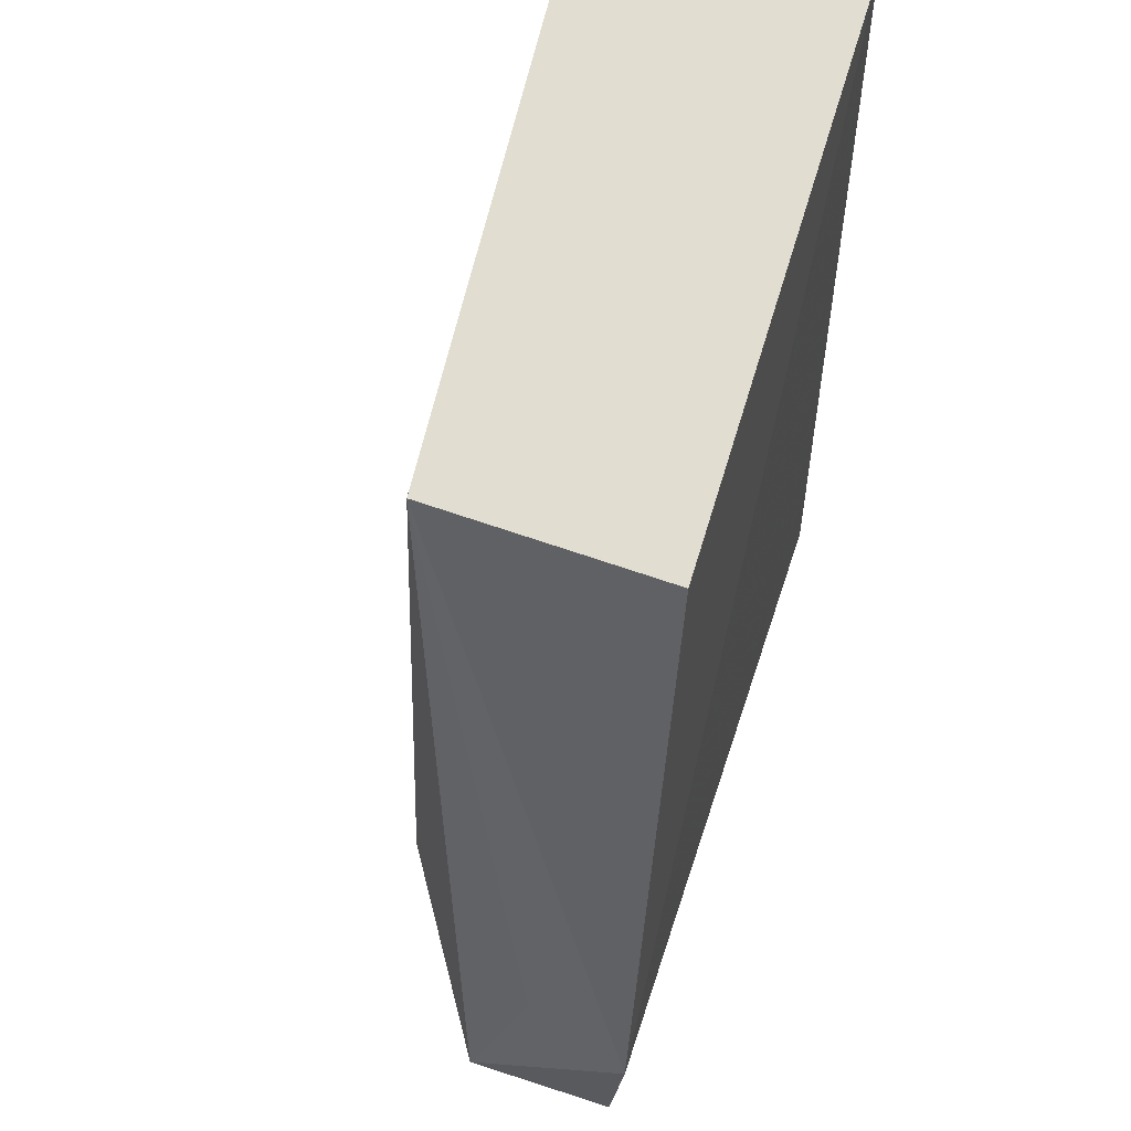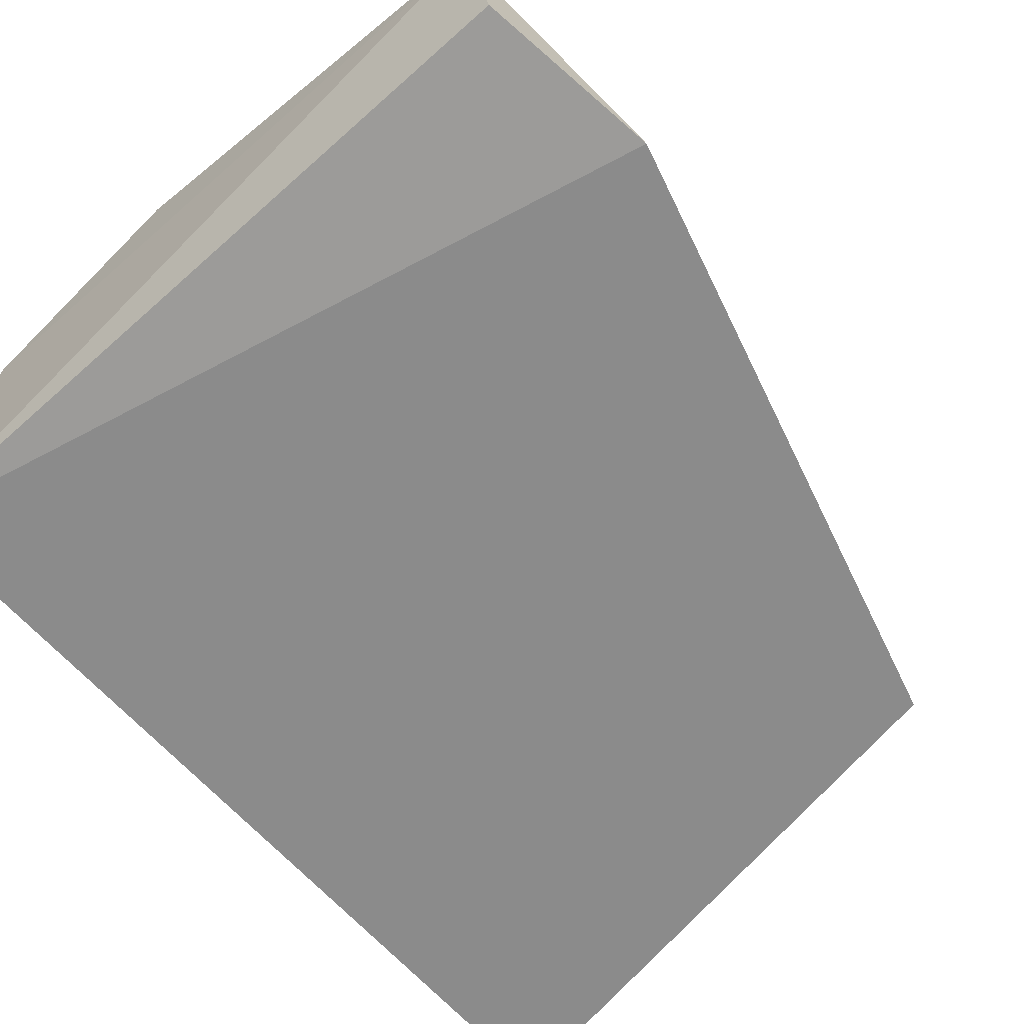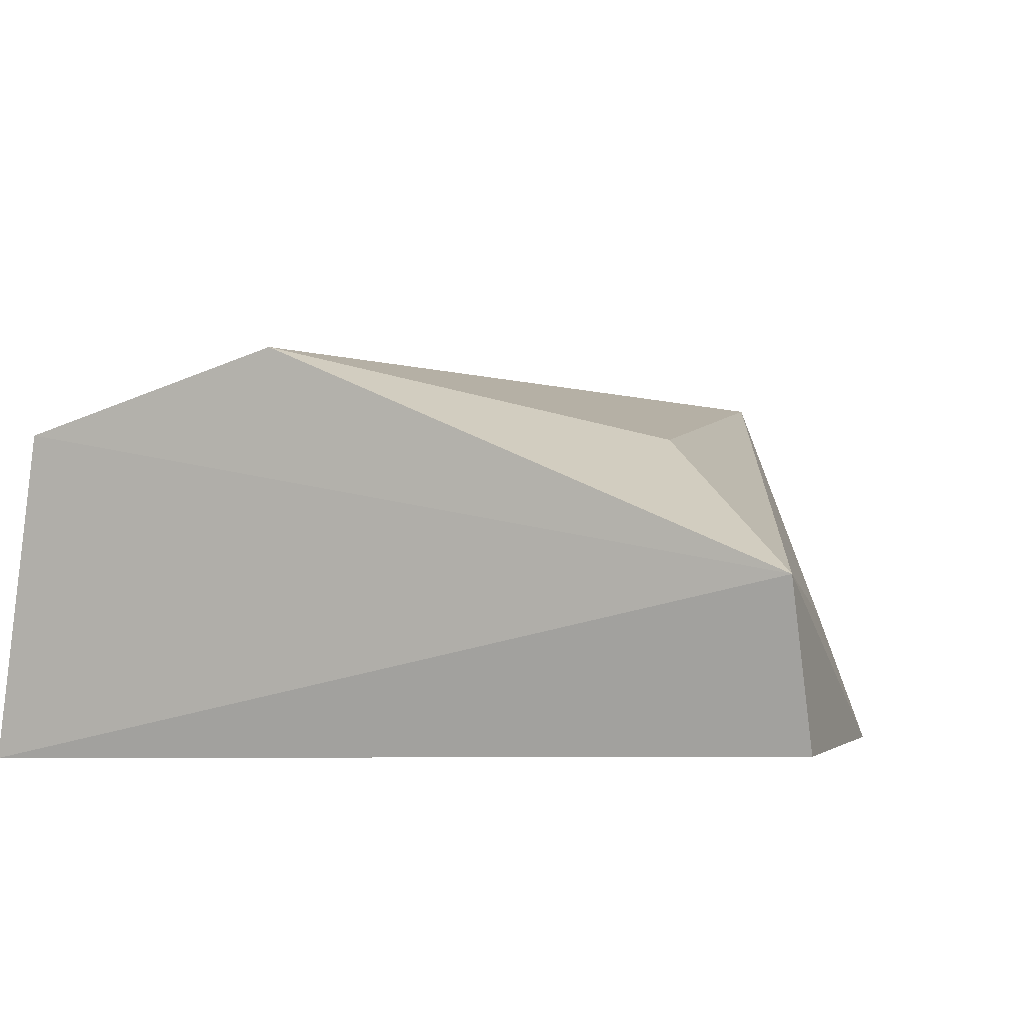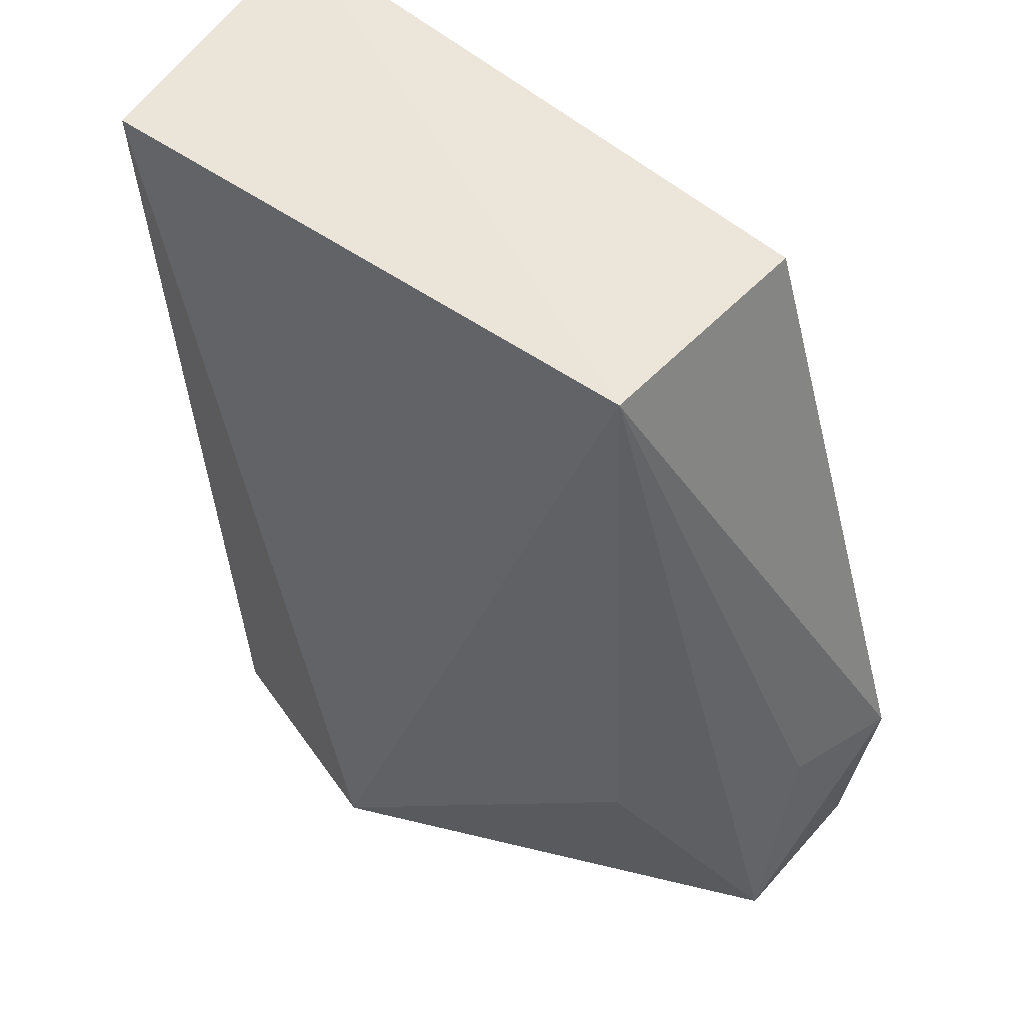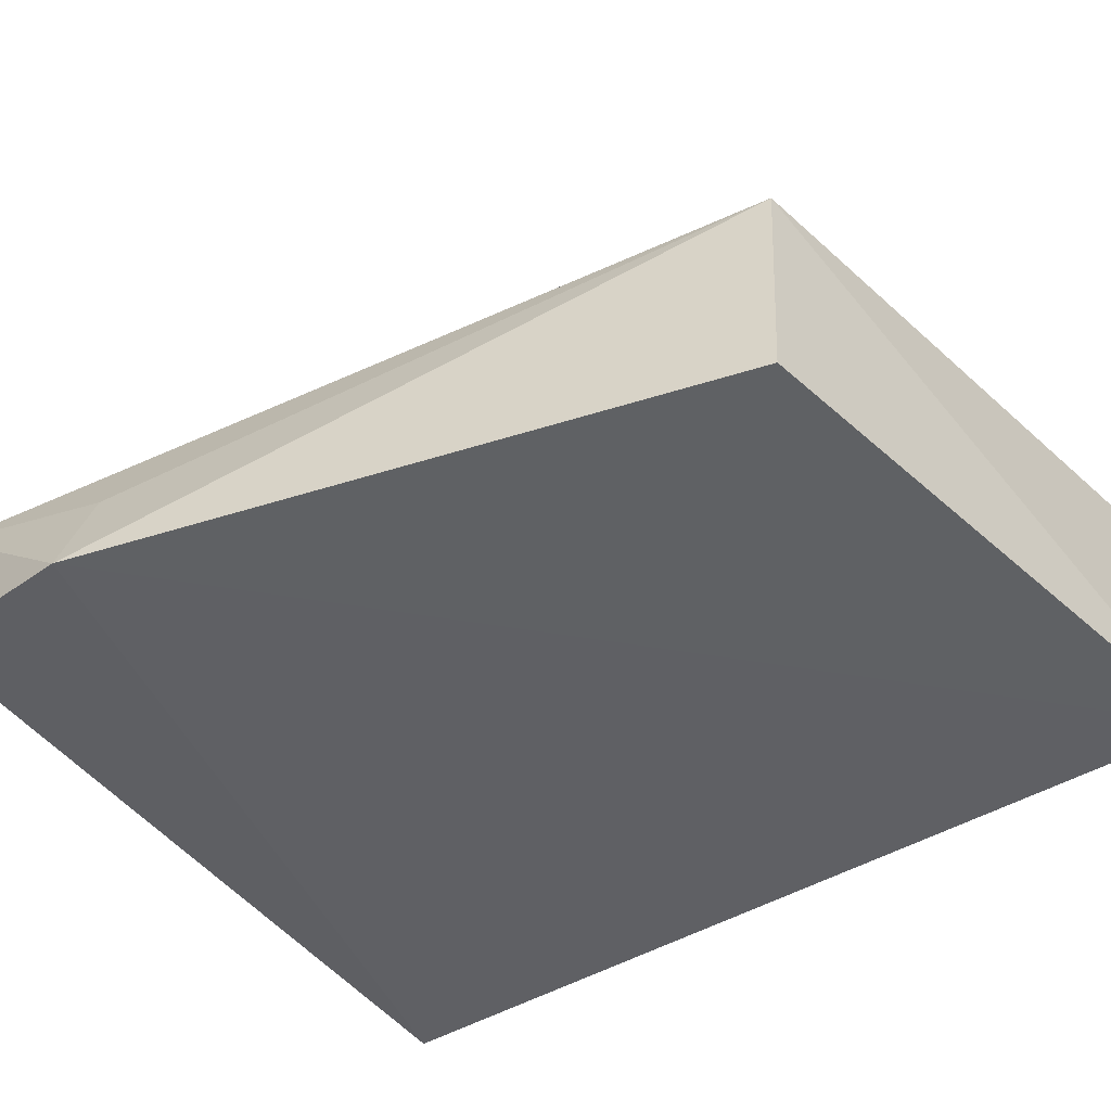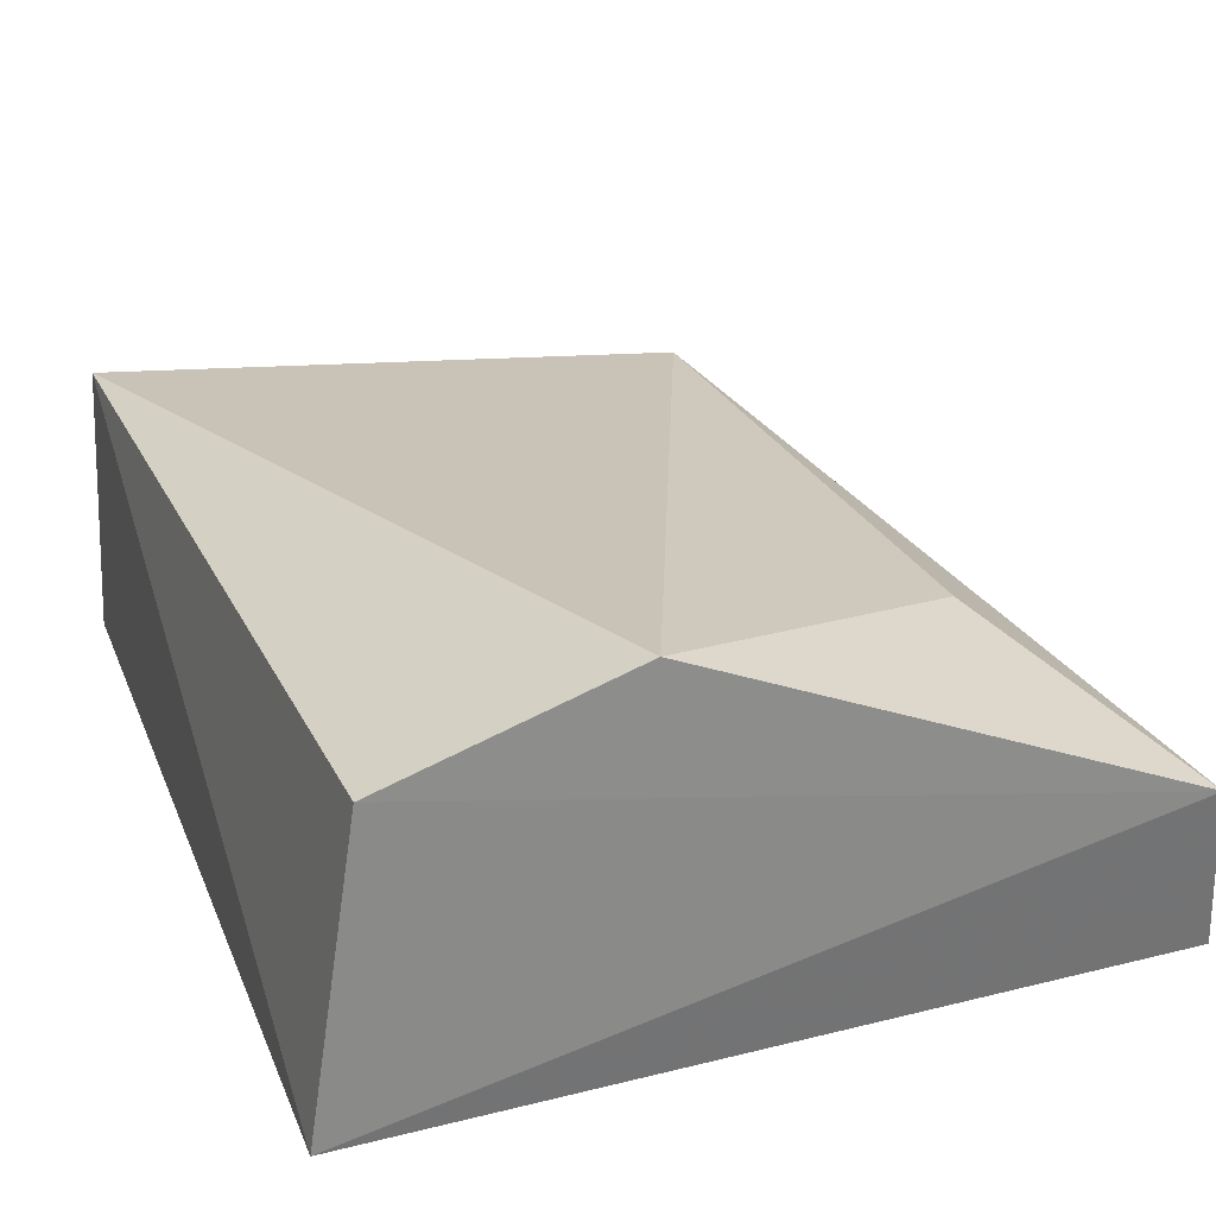
<metadata>
{"format":"obj","ext":"obj","renderer":"f3d","projection":"perspective","resolution":1024,"background":"white","views":[{"elev":60.0,"azim":105.3,"up":"+Y"},{"elev":-63.4,"azim":42.6,"up":"+Z"},{"elev":6.2,"azim":14.7,"up":"+Z"},{"elev":51.5,"azim":36.2,"up":"+Y"},{"elev":-43.7,"azim":126.8,"up":"+Z"},{"elev":26.1,"azim":-16.8,"up":"+Z"}]}
</metadata>
<code>
v 0.02876 0.1124 0.03454
v 0.03885 0.06485 0.03012
v 0.03015 0.1127 0.02073
v -0.004187 0.1173 0.01961
v 6.554e-05 0.06522 0.03584
v -0.002457 0.06535 0.01897
v 0.04102 0.07666 0.02011
v 0.01281 0.06519 0.04047
v -0.003785 0.1154 0.0358
v 0.03866 0.07654 0.02637
v 0.03976 0.06614 0.02119
v 0.03073 0.0766 0.03537
f 1 3 4
f 6 2 5
f 7 3 1
f 7 6 4
f 7 4 3
f 8 5 2
f 9 1 4
f 9 6 5
f 9 4 6
f 9 8 1
f 9 5 8
f 10 7 1
f 10 1 2
f 10 2 7
f 11 7 2
f 11 2 6
f 11 6 7
f 12 8 2
f 12 2 1
f 12 1 8

</code>
